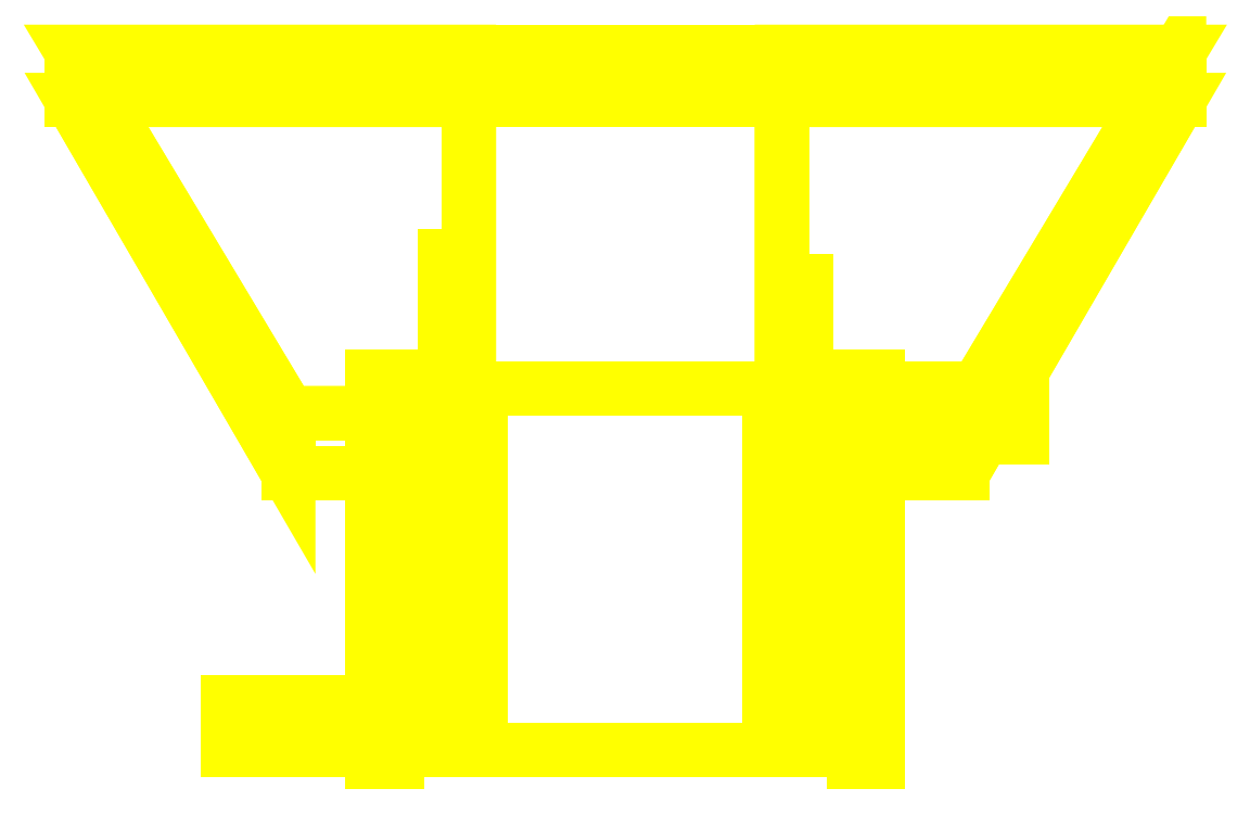
<metadata>
{"format":"dxf","ext":"dxf","renderer":"ezdxf+matplotlib","layout":"modelspace","background":"white","min_lineweight":24,"dpi":150}
</metadata>
<code>
0
SECTION
2
ENTITIES
0
3DFACE
8
TURRET
10
0.19
20
0.1131
30
-0.07314
11
0.19
21
0.16
31
0.04
12
0.21
22
0.16
32
0.04
13
0.21
23
0.1131
33
-0.07314
0
3DFACE
8
TURRET
10
0.19
20
0.16
30
0.04
11
0.19
21
-0.1131
31
-0.07314
12
0.19
22
-0.16
32
0.04
13
0.19
23
0.1131
33
0.1531
0
3DFACE
8
TURRET
10
0.19
20
0.1131
30
-0.07314
11
0.19
21
-3.6e-15
31
-0.12
12
0.19
22
-0.1131
32
-0.07314
13
0.19
23
0.16
33
0.04
0
3DFACE
8
TURRET
10
0.21
20
-0.1131
30
-0.07314
11
0.21
21
-3.6e-15
31
-0.12
12
0.21
22
0.1131
32
-0.07314
13
0.21
23
-0.16
33
0.04
0
3DFACE
8
TURRET
10
0.21
20
-0.16
30
0.04
11
0.21
21
0.1131
31
-0.07314
12
0.21
22
0.16
32
0.04
13
0.21
23
-0.1131
33
0.1531
0
3DFACE
8
TURRET
10
0.19
20
-0.16
30
0.04
11
0.19
21
-0.1131
31
-0.07314
12
0.21
22
-0.1131
32
-0.07314
13
0.21
23
-0.16
33
0.04
0
3DFACE
8
TURRET
10
-0.21
20
0.16
30
0.04
11
-0.21
21
-0.1131
31
-0.07314
12
-0.21
22
-0.16
32
0.04
13
-0.21
23
0.1131
33
0.1531
0
3DFACE
8
TURRET
10
-0.21
20
0.1131
30
-0.07314
11
-0.21
21
-3.6e-15
31
-0.12
12
-0.21
22
-0.1131
32
-0.07314
13
-0.21
23
0.16
33
0.04
0
3DFACE
8
TURRET
10
-0.19
20
-0.1131
30
-0.07314
11
-0.19
21
-3.6e-15
31
-0.12
12
-0.19
22
0.1131
32
-0.07314
13
-0.19
23
-0.16
33
0.04
0
3DFACE
8
TURRET
10
-0.19
20
-0.16
30
0.04
11
-0.19
21
0.1131
31
-0.07314
12
-0.19
22
0.16
32
0.04
13
-0.19
23
-0.1131
33
0.1531
0
3DFACE
8
TURRET
10
-0.19
20
-0.1131
30
-0.07314
11
-0.19
21
-0.16
31
0.04
12
-0.21
22
-0.16
32
0.04
13
-0.21
23
-0.1131
33
-0.07314
0
3DFACE
8
TURRET
10
-0.19
20
0.16
30
0.04
11
-0.19
21
0.1131
31
-0.07314
12
-0.21
22
0.1131
32
-0.07314
13
-0.21
23
0.16
33
0.04
0
3DFACE
8
TURRET
10
0.13
20
0.08
30
1.14
11
0.13
21
0.39
31
-0.08
12
0.46
22
0.39
32
-0.08
13
0.28
23
0.08
33
1.14
0
3DFACE
8
TURRET
10
0.28
20
0.08
30
1.14
11
0.46
21
0.39
31
-0.08
12
0.46
22
0.43
32
-0.08
13
0.28
23
0.13
33
1.14
0
3DFACE
8
TURRET
10
0.28
20
0.13
30
1.14
11
0.46
21
0.43
31
-0.08
12
0.13
22
0.43
32
-0.08
13
0.13
23
0.13
33
1.14
0
3DFACE
8
TURRET
10
0.13
20
0.43
30
-0.08
11
0.13
21
0.39
31
-0.08
12
0.13
22
0.08
32
1.14
13
0.13
23
0.13
33
1.14
0
3DFACE
8
TURRET
10
-0.13
20
0.13
30
1.14
11
-0.13
21
0.43
31
-0.08
12
-0.46
22
0.43
32
-0.08
13
-0.28
23
0.13
33
1.14
0
3DFACE
8
TURRET
10
-0.46
20
0.43
30
-0.08
11
-0.46
21
0.39
31
-0.08
12
-0.28
22
0.08
32
1.14
13
-0.28
23
0.13
33
1.14
0
3DFACE
8
TURRET
10
-0.28
20
0.08
30
1.14
11
-0.46
21
0.39
31
-0.08
12
-0.13
22
0.39
32
-0.08
13
-0.13
23
0.08
33
1.14
0
3DFACE
8
TURRET
10
-0.13
20
0.08
30
1.14
11
-0.13
21
0.39
31
-0.08
12
-0.13
22
0.43
32
-0.08
13
-0.13
23
0.13
33
1.14
0
3DFACE
8
TURRET
10
-0.13
20
0.43
30
-0.08
11
-0.13
21
0.39
31
-0.08
12
0.13
22
0.39
32
-0.08
13
0.13
23
0.43
33
-0.08
0
3DFACE
8
TURRET
10
0.46
20
0.39
30
-0.08
11
0.46
21
0.39
31
-0.6
12
0.46
22
0.43
32
-0.6
13
0.46
23
0.43
33
-0.08
0
3DFACE
8
TURRET
10
0.46
20
0.43
30
-0.08
11
0.46
21
0.43
31
-0.6
12
-0.46
22
0.43
32
-0.6
13
-0.46
23
0.43
33
-0.08
0
3DFACE
8
TURRET
10
0.46
20
0.43
30
-0.6
11
0.46
21
0.39
31
-0.6
12
-0.46
22
0.39
32
-0.6
13
-0.46
23
0.43
33
-0.6
0
3DFACE
8
TURRET
10
-0.46
20
0.39
30
-0.08
11
-0.46
21
0.39
31
-0.6
12
0.46
22
0.39
32
-0.6
13
0.46
23
0.39
33
-0.08
0
3DFACE
8
TURRET
10
-0.46
20
0.43
30
-0.6
11
-0.46
21
0.39
31
-0.6
12
-0.46
22
0.39
32
-0.08
13
-0.46
23
0.43
33
-0.08
0
3DFACE
8
TURRET
10
0.19
20
-3.6e-15
30
-0.12
11
0.19
21
0.1131
31
-0.07314
12
0.21
22
0.1131
32
-0.07314
13
0.21
23
-3.6e-15
33
-0.12
0
3DFACE
8
TURRET
10
0.19
20
-0.1131
30
-0.07314
11
0.19
21
-3.6e-15
31
-0.12
12
0.21
22
-3.6e-15
32
-0.12
13
0.21
23
-0.1131
33
-0.07314
0
3DFACE
8
TURRET
10
-0.19
20
-3.6e-15
30
-0.12
11
-0.19
21
-0.1131
31
-0.07314
12
-0.21
22
-0.1131
32
-0.07314
13
-0.21
23
-3.6e-15
33
-0.12
0
3DFACE
8
TURRET
10
-0.19
20
0.1131
30
-0.07314
11
-0.19
21
-3.6e-15
31
-0.12
12
-0.21
22
-3.6e-15
32
-0.12
13
-0.21
23
0.1131
33
-0.07314
0
3DFACE
8
TURRET
10
0.15
20
0.26
30
0.46
11
0.15
21
0.08
31
0.34
12
0.13
22
0.08
32
0.34
13
0.13
23
0.26
33
0.46
0
3DFACE
8
TURRET
10
0.13
20
0.26
30
0.46
11
0.13
21
0.08
31
0.34
12
0.13
22
0.04
32
0.4
13
0.13
23
0.24
33
0.52
0
3DFACE
8
TURRET
10
0.15
20
0.04
30
0.4
11
0.15
21
0.08
31
0.34
12
0.15
22
0.26
32
0.46
13
0.15
23
0.24
33
0.52
0
3DFACE
8
TURRET
10
0.13
20
0.24
30
0.52
11
0.13
21
0.04
31
0.4
12
0.15
22
0.04
32
0.4
13
0.15
23
0.24
33
0.52
0
3DFACE
8
TURRET
10
-0.15
20
0.24
30
0.52
11
-0.15
21
0.04
31
0.4
12
-0.13
22
0.04
32
0.4
13
-0.13
23
0.24
33
0.52
0
3DFACE
8
TURRET
10
-0.13
20
0.26
30
0.46
11
-0.13
21
0.08
31
0.34
12
-0.15
22
0.08
32
0.34
13
-0.15
23
0.26
33
0.46
0
3DFACE
8
TURRET
10
-0.15
20
0.26
30
0.46
11
-0.15
21
0.08
31
0.34
12
-0.15
22
0.04
32
0.4
13
-0.15
23
0.24
33
0.52
0
3DFACE
8
TURRET
10
-0.13
20
0.04
30
0.4
11
-0.13
21
0.08
31
0.34
12
-0.13
22
0.26
32
0.46
13
-0.13
23
0.24
33
0.52
0
3DFACE
8
TURRET
10
0.16
20
0.09
30
0.33
11
0.16
21
0.04
31
0.4
12
0.16
22
-0.04
32
0.4
13
0.16
23
-0.09
33
0.33
0
3DFACE
8
TURRET
10
0.16
20
-0.04
30
0.4
11
0.16
21
0.04
31
0.4
12
0.12
22
0.04
32
0.4
13
0.12
23
-0.04
33
0.4
0
3DFACE
8
TURRET
10
0.16
20
-0.09
30
0.33
11
0.16
21
-0.04
31
0.4
12
0.12
22
-0.04
32
0.4
13
0.12
23
-0.09
33
0.33
0
3DFACE
8
TURRET
10
-0.16
20
-0.04
30
0.4
11
-0.16
21
0.04
31
0.4
12
-0.16
22
0.09
32
0.33
13
-0.16
23
-0.09
33
0.33
0
3DFACE
8
TURRET
10
-0.12
20
-0.04
30
0.4
11
-0.12
21
0.04
31
0.4
12
-0.16
22
0.04
32
0.4
13
-0.16
23
-0.04
33
0.4
0
3DFACE
8
TURRET
10
-0.12
20
-0.09
30
0.33
11
-0.12
21
-0.04
31
0.4
12
-0.16
22
-0.04
32
0.4
13
-0.16
23
-0.09
33
0.33
0
3DFACE
8
TURRET
10
0.12
20
-0.04
30
0.4
11
0.12
21
0.04
31
0.4
12
0.12
22
0.09
32
0.33
13
0.12
23
-0.09
33
0.33
0
3DFACE
8
TURRET
10
-0.12
20
0.09
30
0.33
11
-0.12
21
0.04
31
0.4
12
-0.12
22
-0.04
32
0.4
13
-0.12
23
-0.09
33
0.33
0
3DFACE
8
TURRET
10
0.12
20
0.09
30
0.33
11
0.12
21
0.04
31
0.4
12
0.16
22
0.04
32
0.4
13
0.16
23
0.09
33
0.33
0
3DFACE
8
TURRET
10
-0.16
20
0.09
30
0.33
11
-0.16
21
0.04
31
0.4
12
-0.12
22
0.04
32
0.4
13
-0.12
23
0.09
33
0.33
0
3DFACE
8
TURRET
10
-0.12
20
-0.15
30
0.04
11
0.12
21
-0.15
31
0.04
12
0.12
22
0.15
32
0.04
13
-0.12
23
0.15
33
0.04
0
3DFACE
8
TURRET
10
0.19
20
0.1131
30
0.1531
11
0.19
21
-0.16
31
0.04
12
0.19
22
-0.1131
32
0.1531
13
0.19
23
-3.6e-15
33
0.2
0
3DFACE
8
TURRET
10
0.33
20
0.13
30
0.06
11
0.33
21
0.11
31
0.04
12
0.33
22
0.13
32
0.02
13
0.33
23
0.15
33
0.04
0
3DFACE
8
TURRET
10
0.21
20
-0.1131
30
0.1531
11
0.21
21
0.16
31
0.04
12
0.21
22
0.1131
32
0.1531
13
0.21
23
-3.6e-15
33
0.2
0
3DFACE
8
TURRET
10
0.21
20
0.15
30
0.04
11
0.21
21
0.13
31
0.06
12
0.33
22
0.13
32
0.06
13
0.33
23
0.15
33
0.04
0
3DFACE
8
TURRET
10
0.21
20
0.13
30
0.06
11
0.21
21
0.11
31
0.04
12
0.33
22
0.11
32
0.04
13
0.33
23
0.13
33
0.06
0
3DFACE
8
TURRET
10
0.21
20
0.11
30
0.04
11
0.21
21
0.13
31
0.02
12
0.33
22
0.13
32
0.02
13
0.33
23
0.11
33
0.04
0
3DFACE
8
TURRET
10
0.21
20
0.13
30
0.02
11
0.21
21
0.15
31
0.04
12
0.33
22
0.15
32
0.04
13
0.33
23
0.13
33
0.02
0
3DFACE
8
TURRET
10
0.16
20
0.04
30
0.04
11
0.16
21
0.02
31
0.07464
12
0.19
22
0.02
32
0.07464
13
0.19
23
0.04
33
0.04
0
3DFACE
8
TURRET
10
0.16
20
0.02
30
0.07464
11
0.16
21
-0.02
31
0.07464
12
0.19
22
-0.02
32
0.07464
13
0.19
23
0.02
33
0.07464
0
3DFACE
8
TURRET
10
0.16
20
-0.02
30
0.07464
11
0.16
21
-0.04
31
0.04
12
0.19
22
-0.04
32
0.04
13
0.19
23
-0.02
33
0.07464
0
3DFACE
8
TURRET
10
0.16
20
-0.04
30
0.04
11
0.16
21
-0.02
31
0.005359
12
0.19
22
-0.02
32
0.005359
13
0.19
23
-0.04
33
0.04
0
3DFACE
8
TURRET
10
0.16
20
-0.02
30
0.005359
11
0.16
21
0.02
31
0.005359
12
0.19
22
0.02
32
0.005359
13
0.19
23
-0.02
33
0.005359
0
3DFACE
8
TURRET
10
0.16
20
0.02
30
0.005359
11
0.16
21
0.04
31
0.04
12
0.19
22
0.04
32
0.04
13
0.19
23
0.02
33
0.005359
0
3DFACE
8
TURRET
10
0.19
20
0.16
30
0.04
11
0.19
21
0.1131
31
0.1531
12
0.21
22
0.1131
32
0.1531
13
0.21
23
0.16
33
0.04
0
3DFACE
8
TURRET
10
0.19
20
0.1131
30
0.1531
11
0.19
21
-3.6e-15
31
0.2
12
0.21
22
-3.6e-15
32
0.2
13
0.21
23
0.1131
33
0.1531
0
3DFACE
8
TURRET
10
0.19
20
-3.6e-15
30
0.2
11
0.19
21
-0.1131
31
0.1531
12
0.21
22
-0.1131
32
0.1531
13
0.21
23
-3.6e-15
33
0.2
0
3DFACE
8
TURRET
10
0.19
20
-0.1131
30
0.1531
11
0.19
21
-0.16
31
0.04
12
0.21
22
-0.16
32
0.04
13
0.21
23
-0.1131
33
0.1531
0
3DFACE
8
TURRET
10
-0.21
20
0.1131
30
0.1531
11
-0.21
21
-0.16
31
0.04
12
-0.21
22
-0.1131
32
0.1531
13
-0.21
23
-3.6e-15
33
0.2
0
3DFACE
8
TURRET
10
-0.33
20
-0.13
30
0.06
11
-0.33
21
-0.11
31
0.04
12
-0.33
22
-0.13
32
0.02
13
-0.33
23
-0.15
33
0.04
0
3DFACE
8
TURRET
10
-0.19
20
-0.1131
30
0.1531
11
-0.19
21
0.16
31
0.04
12
-0.19
22
0.1131
32
0.1531
13
-0.19
23
-3.6e-15
33
0.2
0
3DFACE
8
TURRET
10
-0.19
20
0.1131
30
0.1531
11
-0.19
21
0.16
31
0.04
12
-0.21
22
0.16
32
0.04
13
-0.21
23
0.1131
33
0.1531
0
3DFACE
8
TURRET
10
-0.19
20
-3.6e-15
30
0.2
11
-0.19
21
0.1131
31
0.1531
12
-0.21
22
0.1131
32
0.1531
13
-0.21
23
-3.6e-15
33
0.2
0
3DFACE
8
TURRET
10
-0.19
20
-0.1131
30
0.1531
11
-0.19
21
-3.6e-15
31
0.2
12
-0.21
22
-3.6e-15
32
0.2
13
-0.21
23
-0.1131
33
0.1531
0
3DFACE
8
TURRET
10
-0.19
20
-0.16
30
0.04
11
-0.19
21
-0.1131
31
0.1531
12
-0.21
22
-0.1131
32
0.1531
13
-0.21
23
-0.16
33
0.04
0
3DFACE
8
TURRET
10
-0.16
20
-0.02
30
0.005359
11
-0.16
21
-0.04
31
0.04
12
-0.19
22
-0.04
32
0.04
13
-0.19
23
-0.02
33
0.005359
0
3DFACE
8
TURRET
10
-0.16
20
0.02
30
0.005359
11
-0.16
21
-0.02
31
0.005359
12
-0.19
22
-0.02
32
0.005359
13
-0.19
23
0.02
33
0.005359
0
3DFACE
8
TURRET
10
-0.16
20
0.04
30
0.04
11
-0.16
21
0.02
31
0.005359
12
-0.19
22
0.02
32
0.005359
13
-0.19
23
0.04
33
0.04
0
3DFACE
8
TURRET
10
-0.16
20
0.02
30
0.07464
11
-0.16
21
0.04
31
0.04
12
-0.19
22
0.04
32
0.04
13
-0.19
23
0.02
33
0.07464
0
3DFACE
8
TURRET
10
-0.16
20
-0.02
30
0.07464
11
-0.16
21
0.02
31
0.07464
12
-0.19
22
0.02
32
0.07464
13
-0.19
23
-0.02
33
0.07464
0
3DFACE
8
TURRET
10
-0.16
20
-0.04
30
0.04
11
-0.16
21
-0.02
31
0.07464
12
-0.19
22
-0.02
32
0.07464
13
-0.19
23
-0.04
33
0.04
0
3DFACE
8
TURRET
10
-0.21
20
-0.13
30
0.02
11
-0.21
21
-0.15
31
0.04
12
-0.33
22
-0.15
32
0.04
13
-0.33
23
-0.13
33
0.02
0
3DFACE
8
TURRET
10
-0.21
20
-0.11
30
0.04
11
-0.21
21
-0.13
31
0.02
12
-0.33
22
-0.13
32
0.02
13
-0.33
23
-0.11
33
0.04
0
3DFACE
8
TURRET
10
-0.21
20
-0.13
30
0.06
11
-0.21
21
-0.11
31
0.04
12
-0.33
22
-0.11
32
0.04
13
-0.33
23
-0.13
33
0.06
0
3DFACE
8
TURRET
10
-0.21
20
-0.15
30
0.04
11
-0.21
21
-0.13
31
0.06
12
-0.33
22
-0.13
32
0.06
13
-0.33
23
-0.15
33
0.04
0
3DFACE
8
TURRET
10
0.16
20
0.15
30
0.04
11
0.16
21
-0.15
31
0.04
12
0.16
22
-0.15
32
-9e-16
13
0.16
23
0.15
33
-9e-16
0
3DFACE
8
TURRET
10
-0.16
20
-0.15
30
0
11
0.16
21
-0.15
31
-9e-16
12
0.16
22
-0.15
32
0.04
13
-0.16
23
-0.15
33
0.04
0
3DFACE
8
TURRET
10
0.16
20
0.15
30
-9e-16
11
0.16
21
-0.15
31
-9e-16
12
-0.16
22
-0.15
32
0
13
-0.16
23
0.15
33
0
0
3DFACE
8
TURRET
10
-0.16
20
0.15
30
0
11
-0.16
21
-0.15
31
0
12
-0.16
22
-0.15
32
0.04
13
-0.16
23
0.15
33
0.04
0
3DFACE
8
TURRET
10
-0.16
20
0.15
30
0.04
11
0.16
21
0.15
31
0.04
12
0.16
22
0.15
32
-9e-16
13
-0.16
23
0.15
33
0
0
3DFACE
8
TURRET
10
0.12
20
-0.09
30
0.33
11
0.12
21
-0.12
31
0.04
12
0.16
22
-0.12
32
0.04
13
0.16
23
-0.09
33
0.33
0
3DFACE
8
TURRET
10
0.16
20
-0.09
30
0.33
11
0.16
21
-0.12
31
0.04
12
0.16
22
0.12
32
0.04
13
0.16
23
0.09
33
0.33
0
3DFACE
8
TURRET
10
-0.16
20
-0.09
30
0.33
11
-0.16
21
-0.12
31
0.04
12
-0.12
22
-0.12
32
0.04
13
-0.12
23
-0.09
33
0.33
0
3DFACE
8
TURRET
10
-0.16
20
0.12
30
0.04
11
-0.16
21
-0.12
31
0.04
12
-0.16
22
-0.09
32
0.33
13
-0.16
23
0.09
33
0.33
0
3DFACE
8
TURRET
10
0.16
20
0.09
30
0.33
11
0.16
21
0.12
31
0.04
12
0.12
22
0.12
32
0.04
13
0.12
23
0.09
33
0.33
0
3DFACE
8
TURRET
10
-0.12
20
0.09
30
0.33
11
-0.12
21
0.12
31
0.04
12
-0.16
22
0.12
32
0.04
13
-0.16
23
0.09
33
0.33
0
3DFACE
8
TURRET
10
0.12
20
0.12
30
0.04
11
0.12
21
-0.12
31
0.04
12
0.12
22
-0.09
32
0.33
13
0.12
23
0.09
33
0.33
0
3DFACE
8
TURRET
10
-0.12
20
-0.09
30
0.33
11
-0.12
21
-0.12
31
0.04
12
-0.12
22
0.12
32
0.04
13
-0.12
23
0.09
33
0.33
0
3DFACE
8
TURRET
10
0.13
20
0.13
30
1.14
11
0.13
21
0.08
31
1.14
12
0.28
22
0.08
32
1.14
13
0.28
23
0.13
33
1.14
0
3DFACE
8
TURRET
10
-0.28
20
0.13
30
1.14
11
-0.28
21
0.08
31
1.14
12
-0.13
22
0.08
32
1.14
13
-0.13
23
0.13
33
1.14
0
VIEWPORT
8
0
10
144.7
20
101.2
30
0
40
391.1
41
222.2
68
     2
69
     1
0
VIEWPORT
8
0
10
139.2
20
100.8
30
0
40
222.8
41
161.3
68
     1
69
     2
0
ENDSEC
0
EOF

</code>
